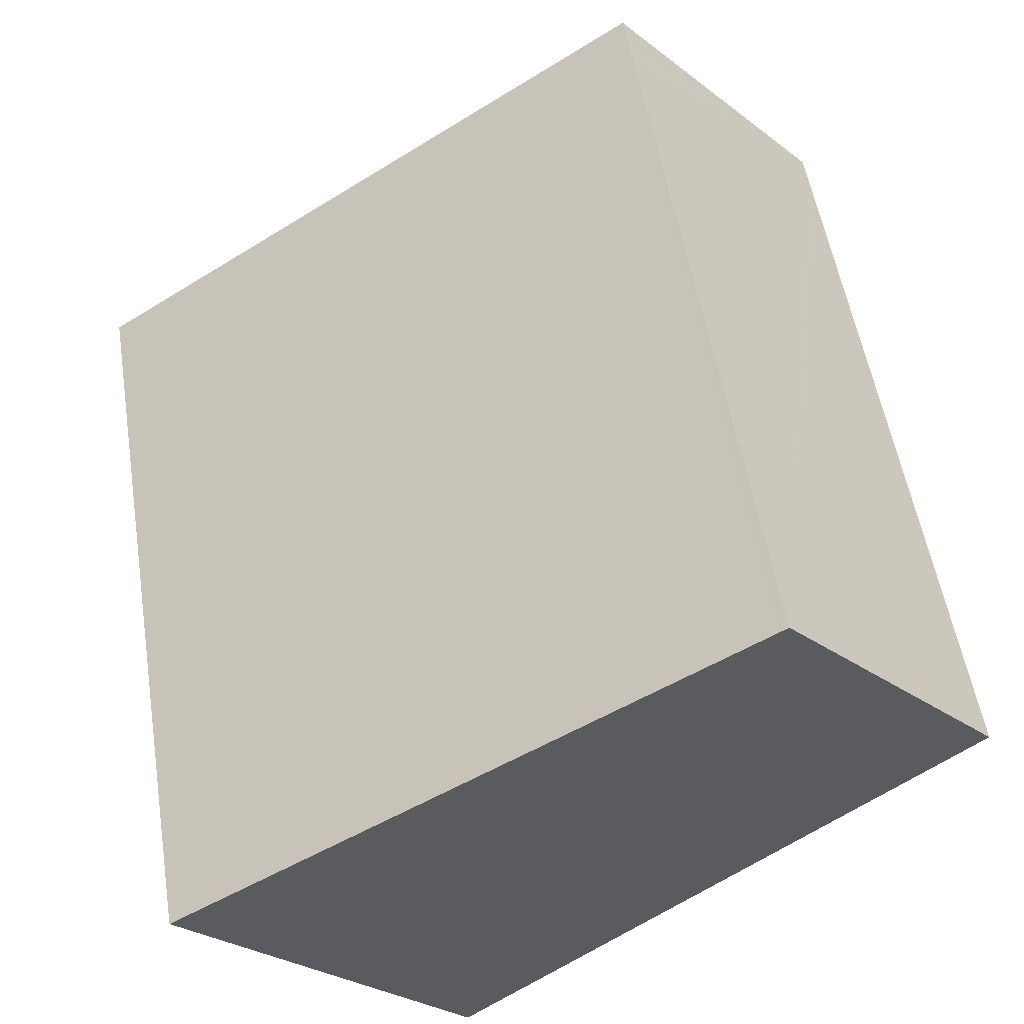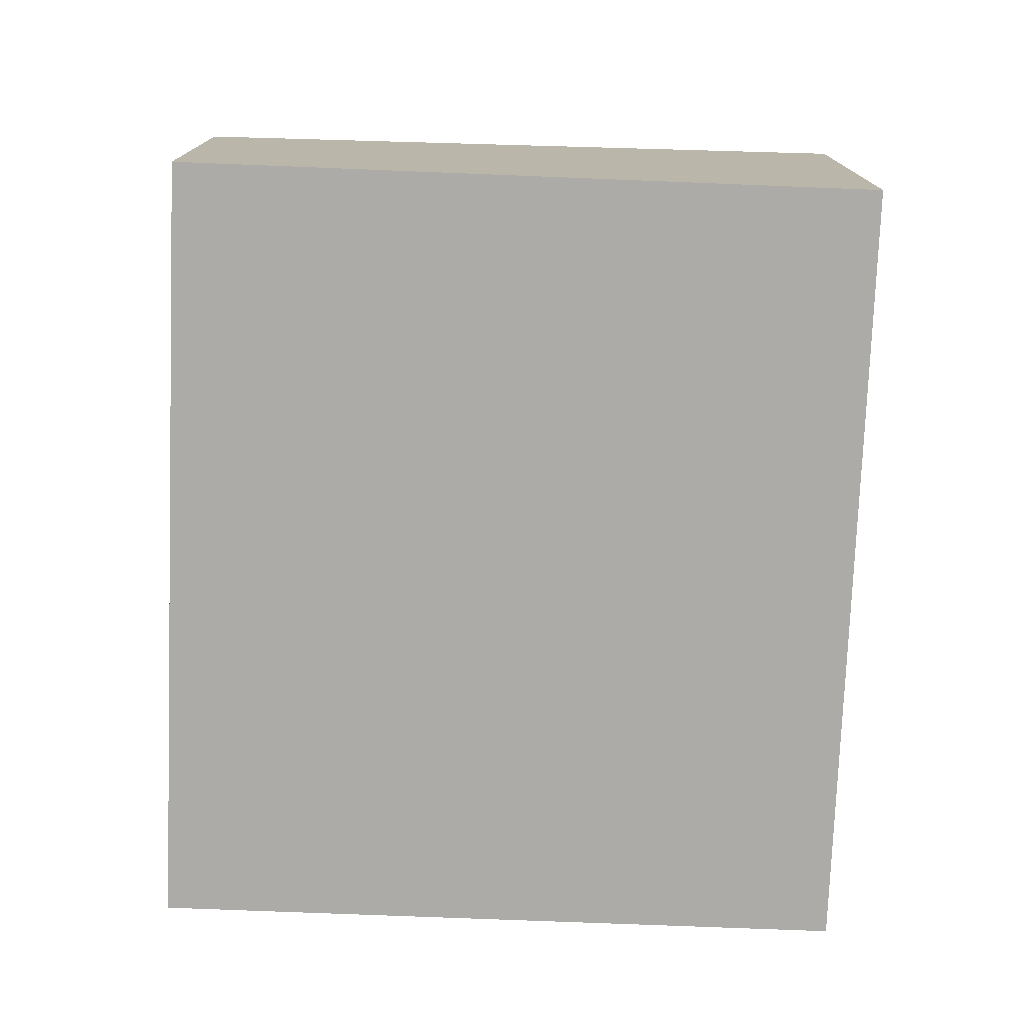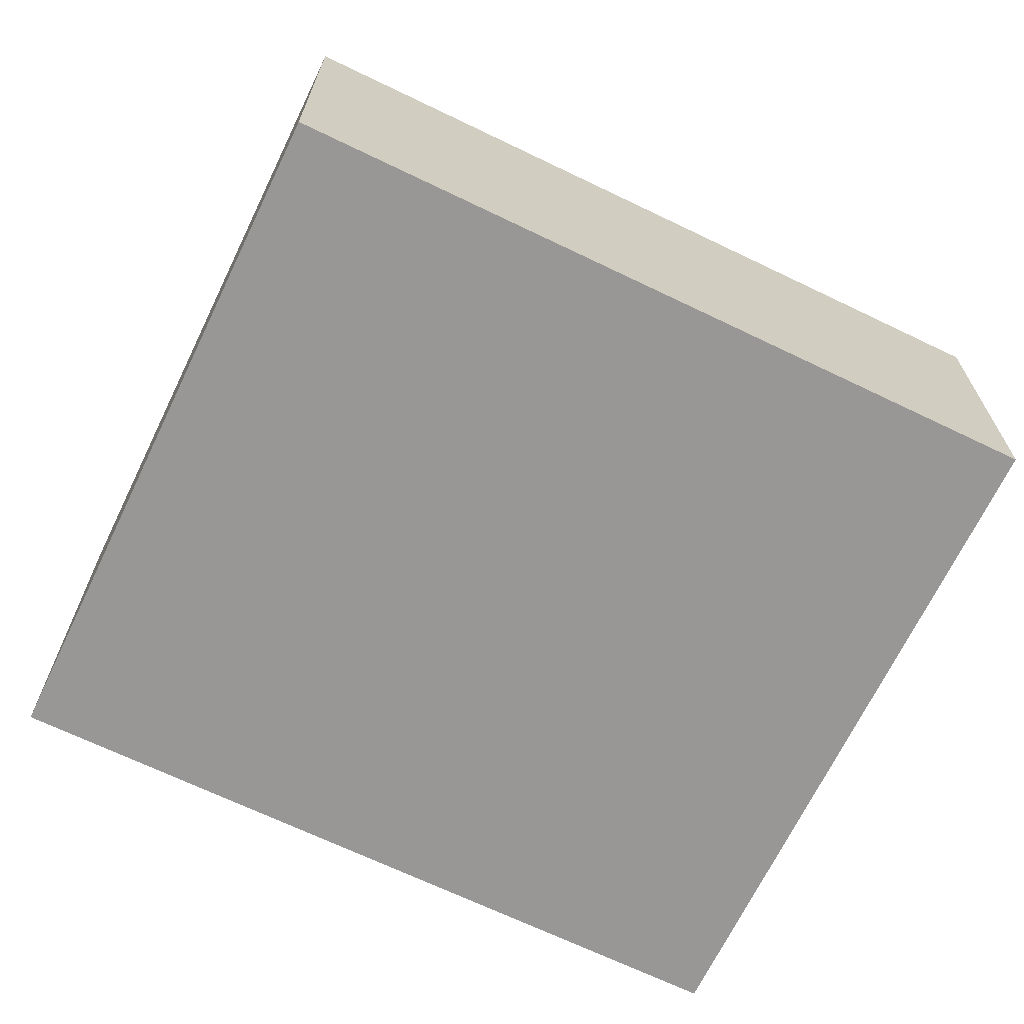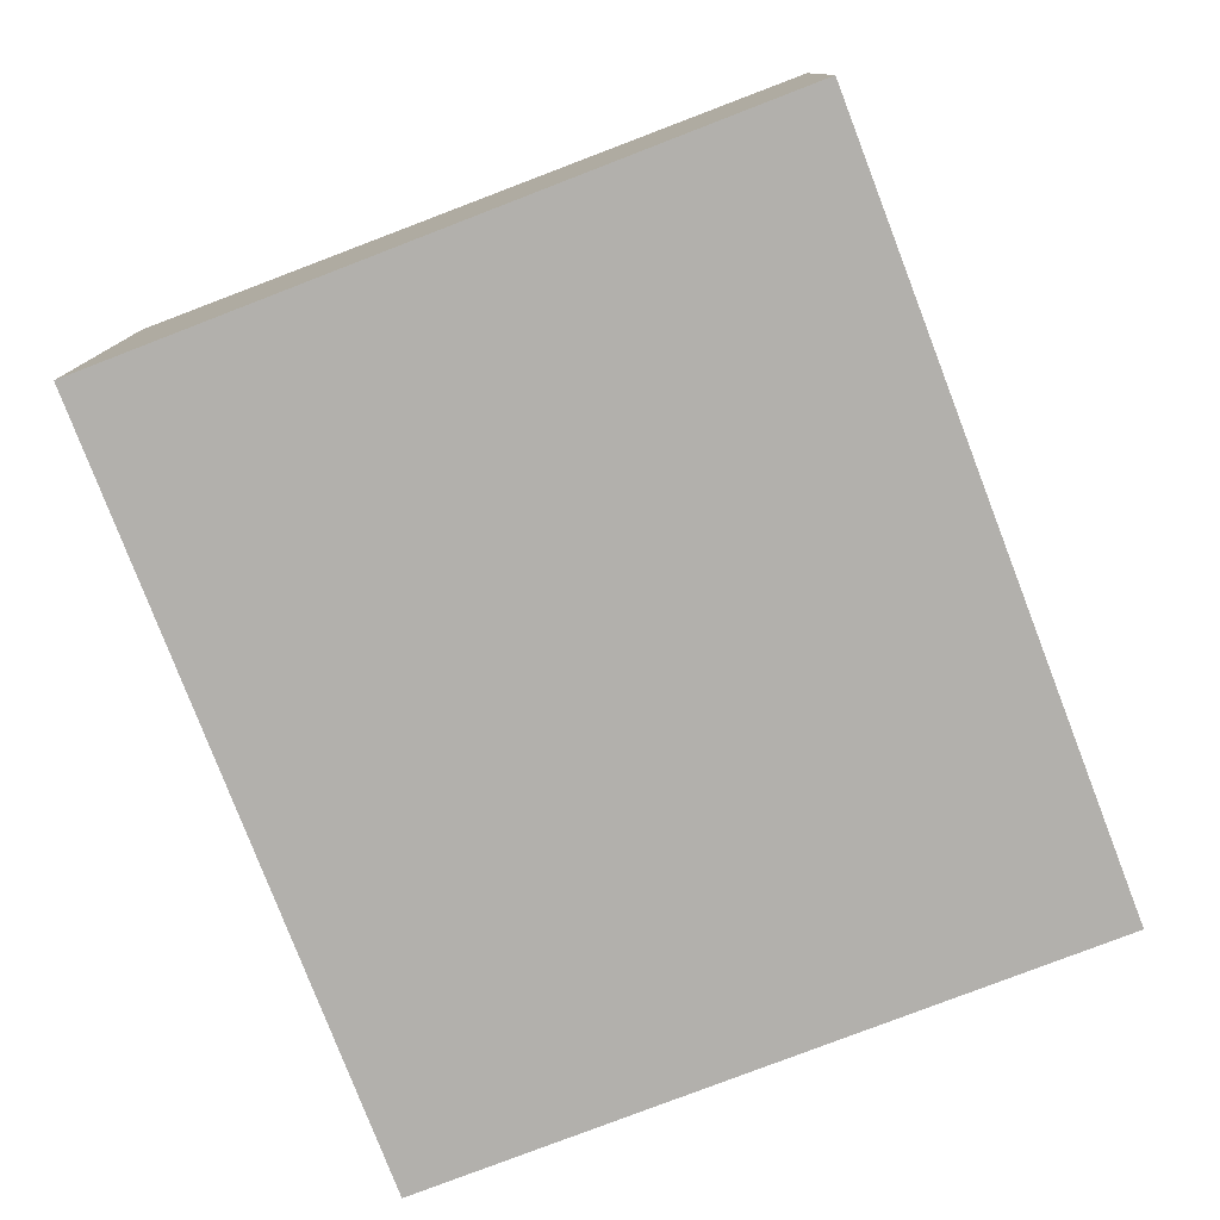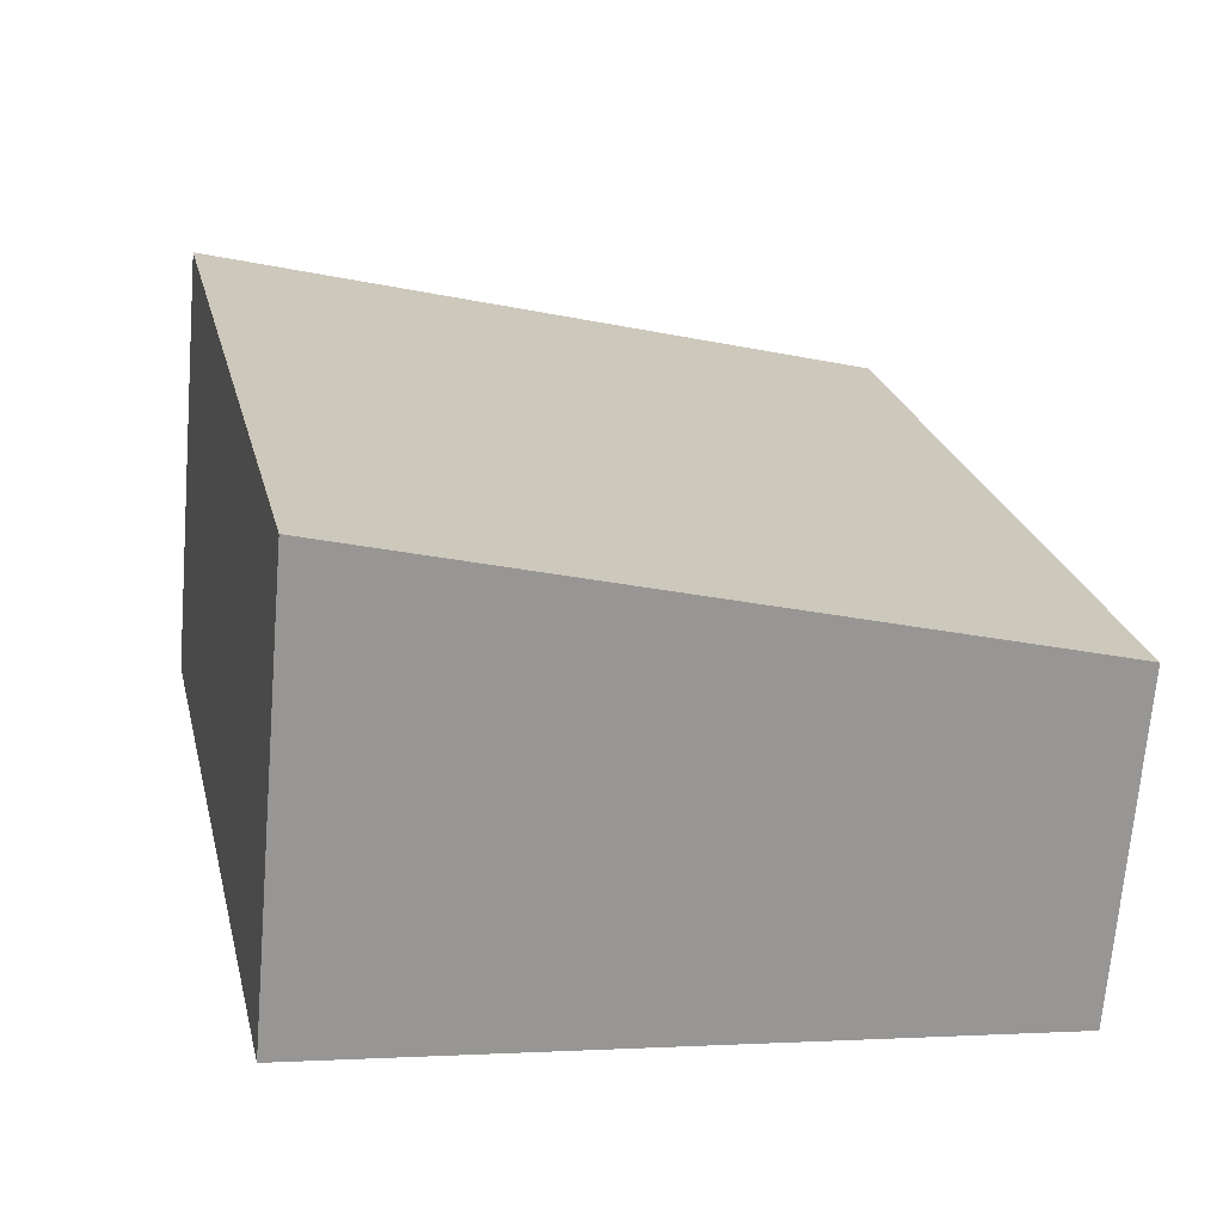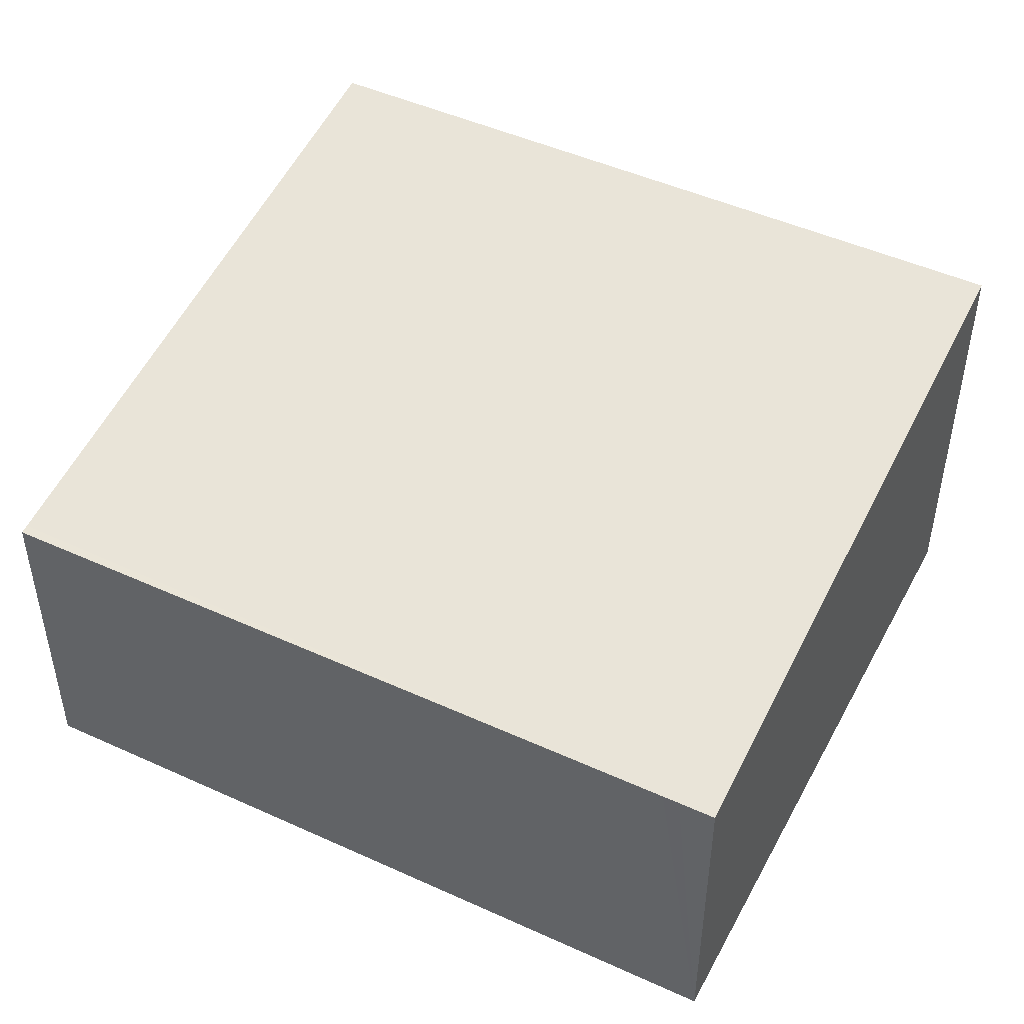
<metadata>
{"format":"obj","ext":"obj","renderer":"f3d","projection":"perspective","resolution":1024,"background":"white","views":[{"elev":-28.0,"azim":-138.6,"up":"+Z"},{"elev":-76.5,"azim":10.0,"up":"+Y"},{"elev":-68.2,"azim":-103.5,"up":"+Y"},{"elev":-78.6,"azim":-146.7,"up":"+Y"},{"elev":-68.6,"azim":175.3,"up":"+Z"},{"elev":47.7,"azim":-50.6,"up":"+Y"}]}
</metadata>
<code>
v  5.912 3.788 -1.278
v  1.445 2.876 6.64
v  7.356 3.788 5.354
v  0.076 2.887 -0.016
v  1.377 2.876 6.326
v  0 2.876 1.761e-16
v  1.346 2.876 6.186
v  1.445 -4.066e-16 6.64
v  1.377 -3.874e-16 6.326
v  1.346 -3.788e-16 6.186
v  0 0 0
v  7.356 -3.278e-16 5.354
v  5.912 7.825e-17 -1.278
v  0.076 9.797e-19 -0.016
g defaultobject
f 1 2 3
f 2 1 4
f 2 4 5
f 5 4 6
f 5 6 7
f 5 8 2
f 8 5 7
f 8 7 6
f 8 6 9
f 9 6 10
f 10 6 11
f 2 12 3
f 12 2 8
f 12 1 3
f 1 12 13
f 13 4 1
f 4 13 14
f 4 14 6
f 6 14 11
f 8 13 12
f 13 8 9
f 13 9 10
f 13 10 14
f 14 10 11

</code>
